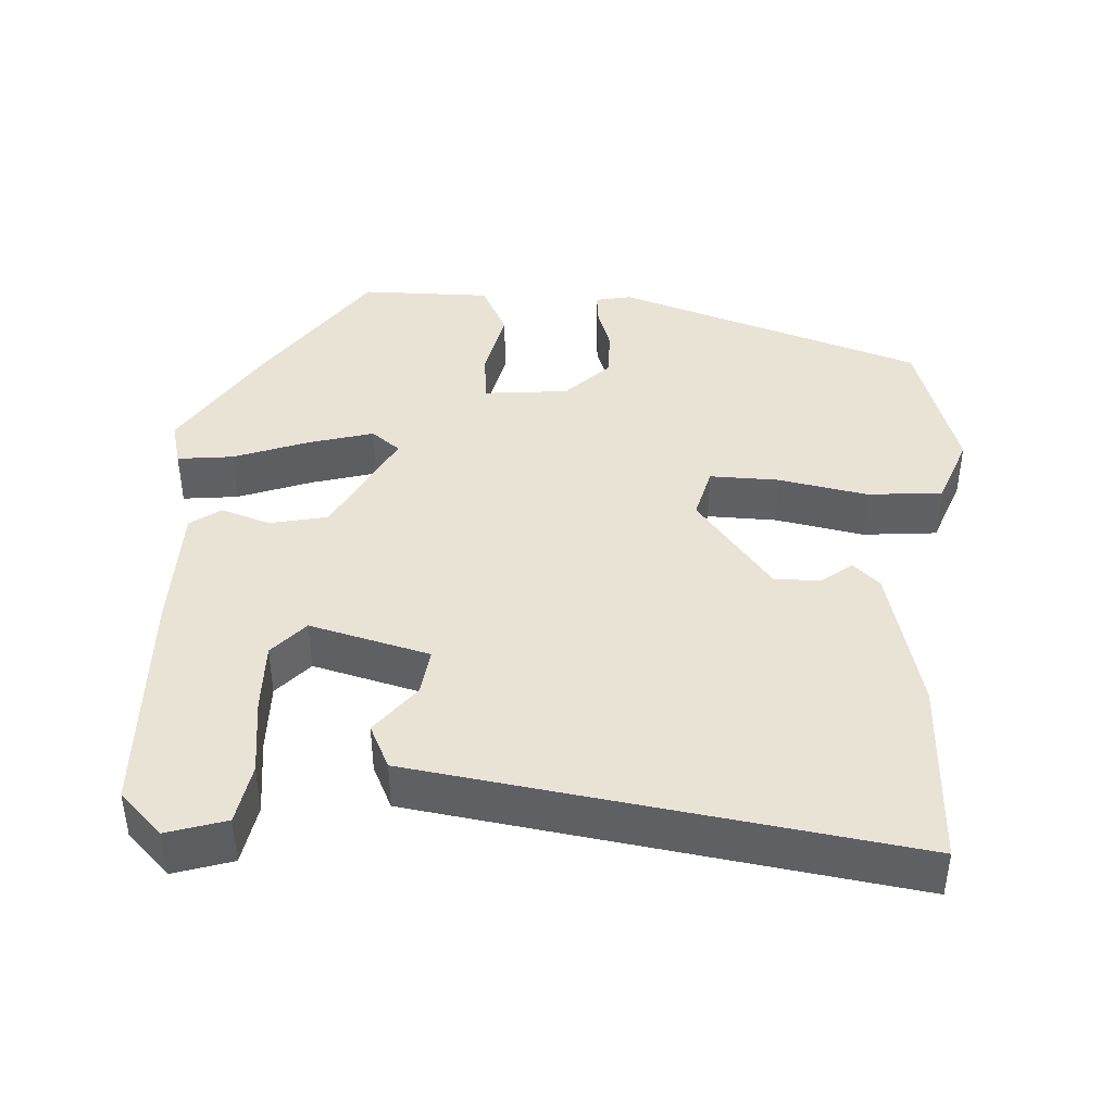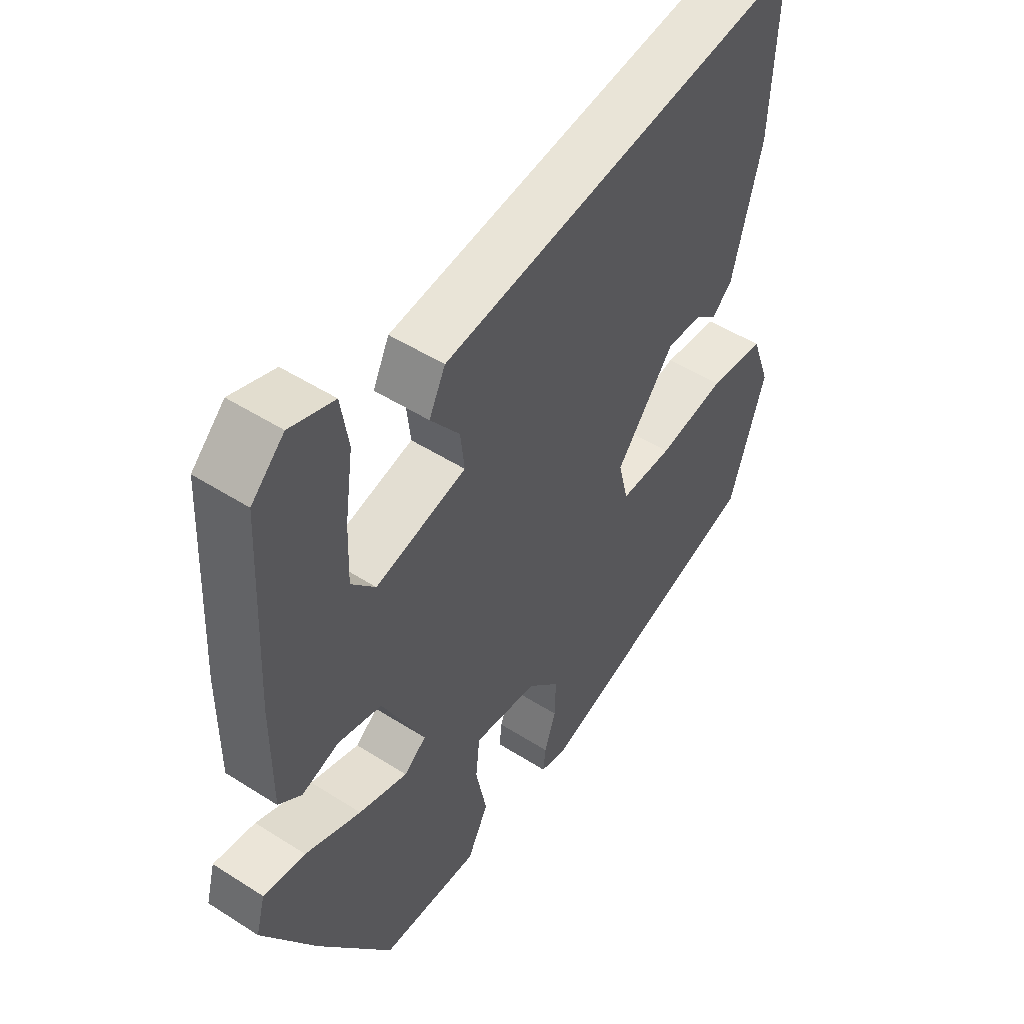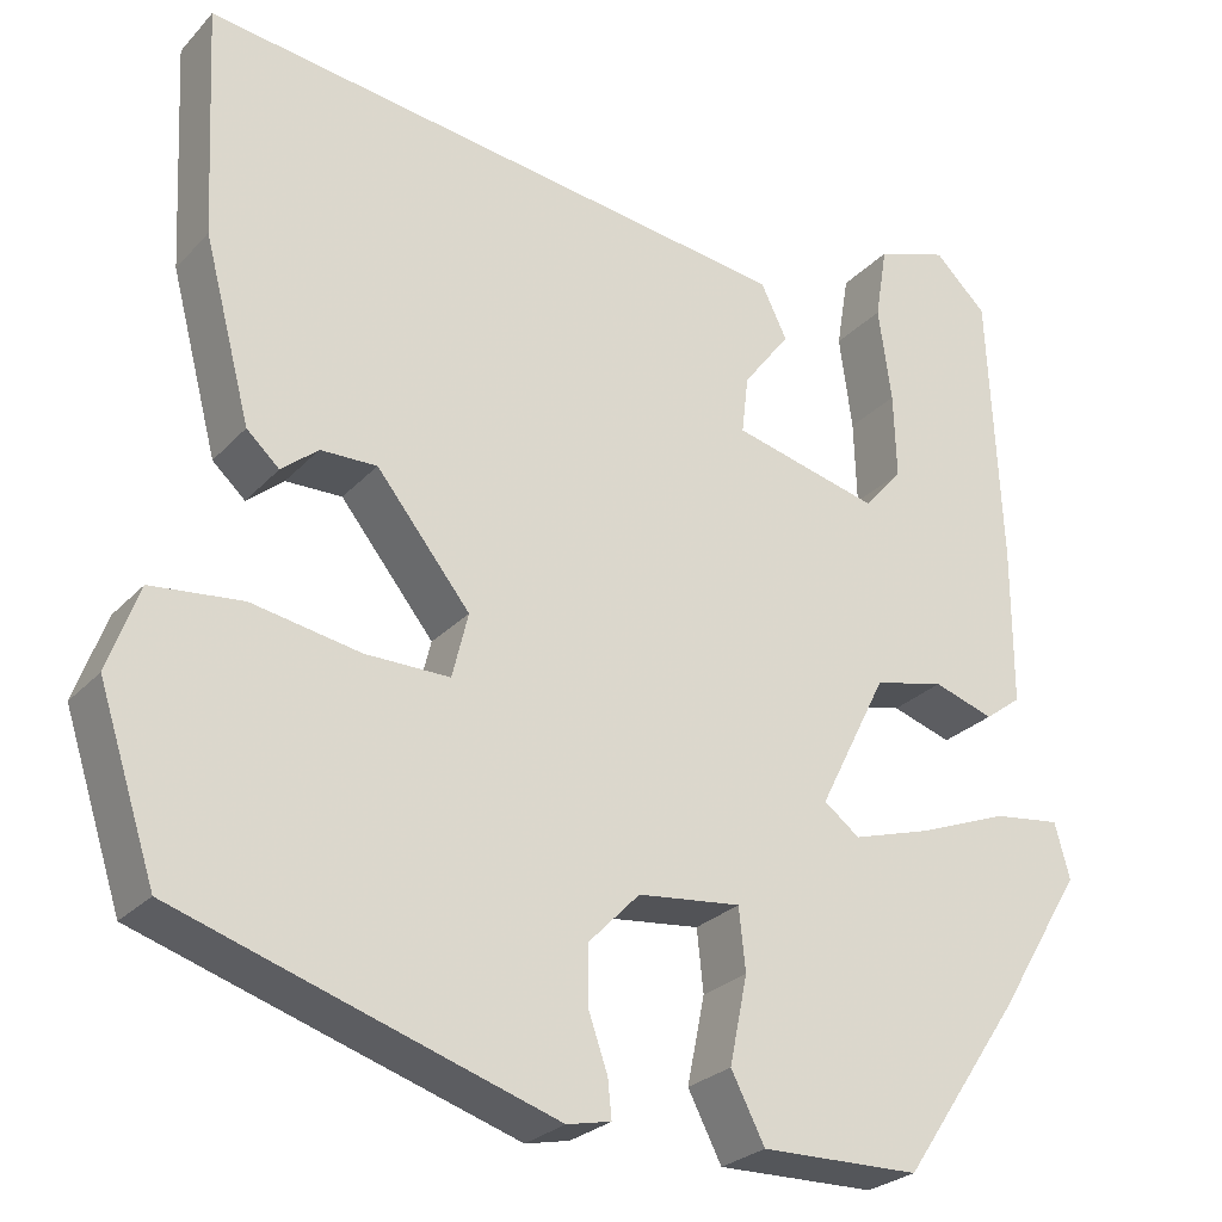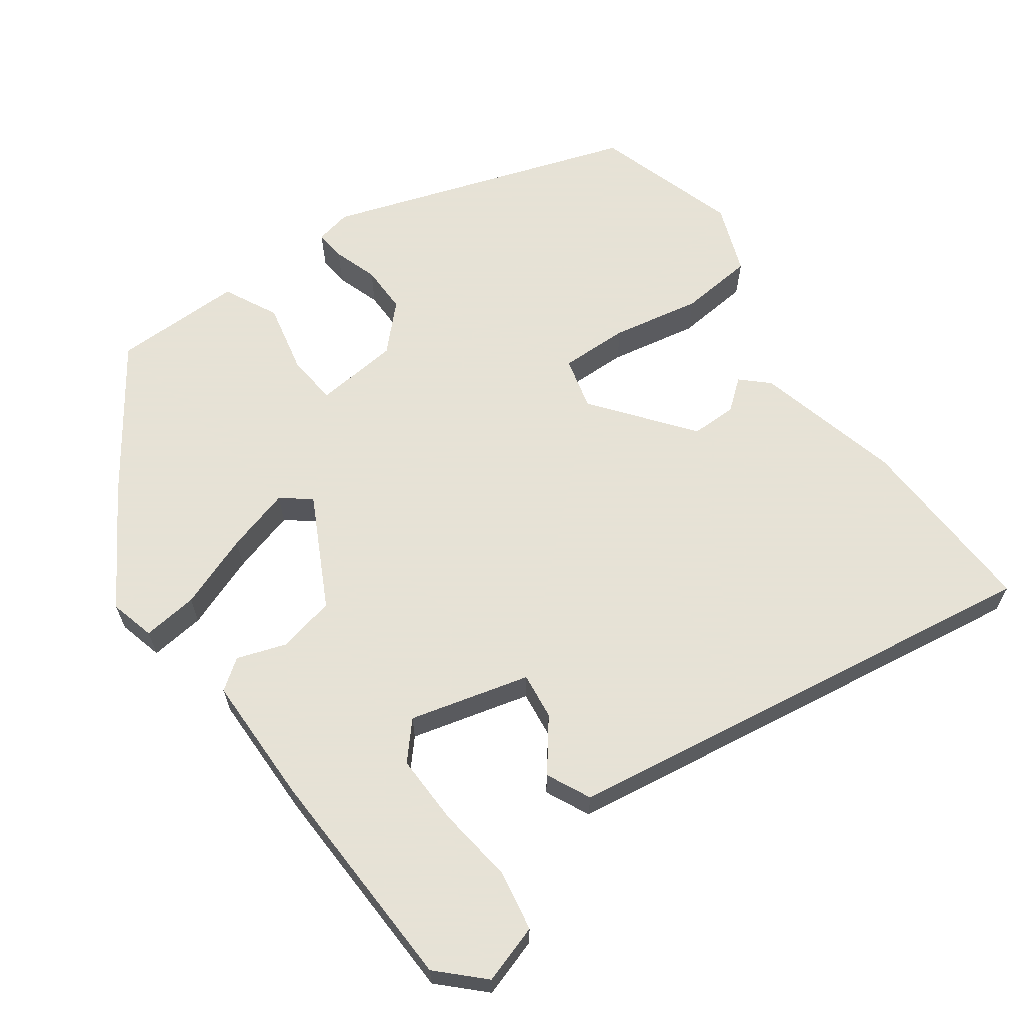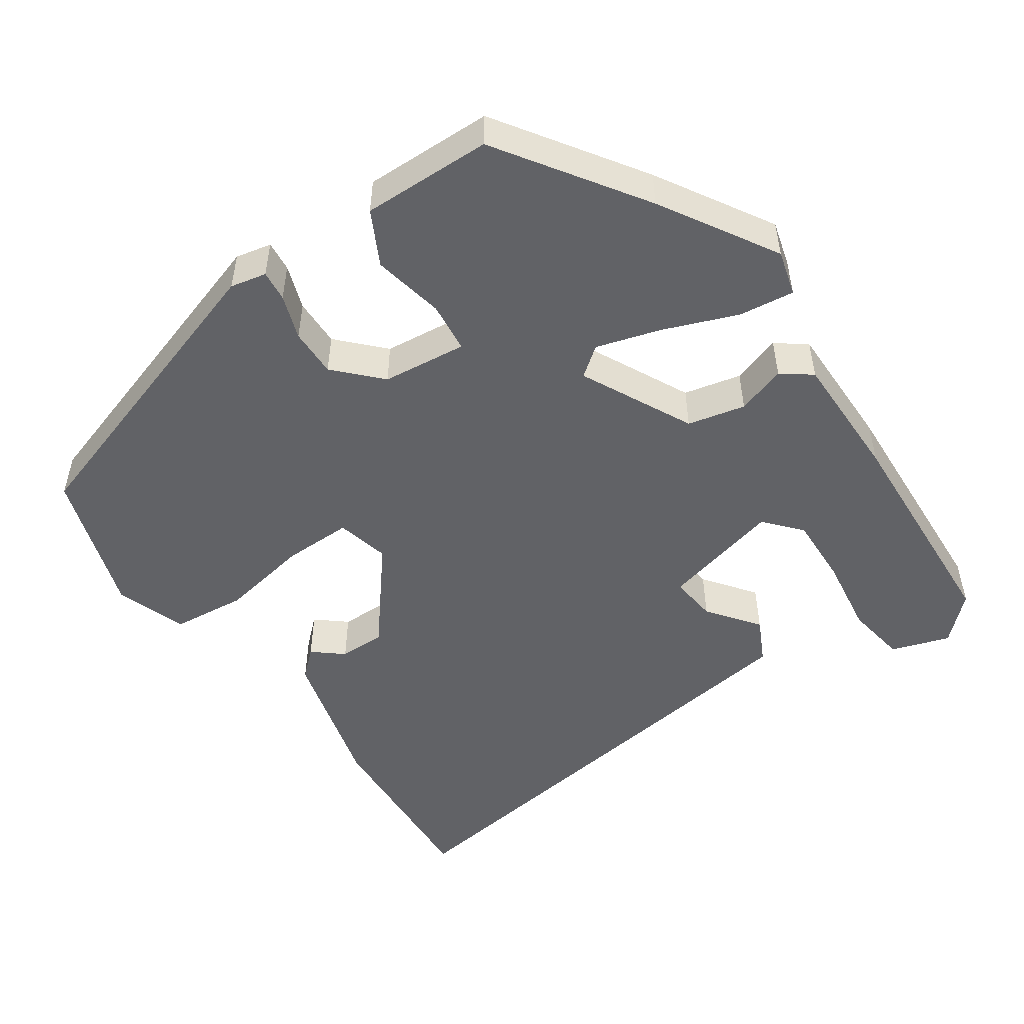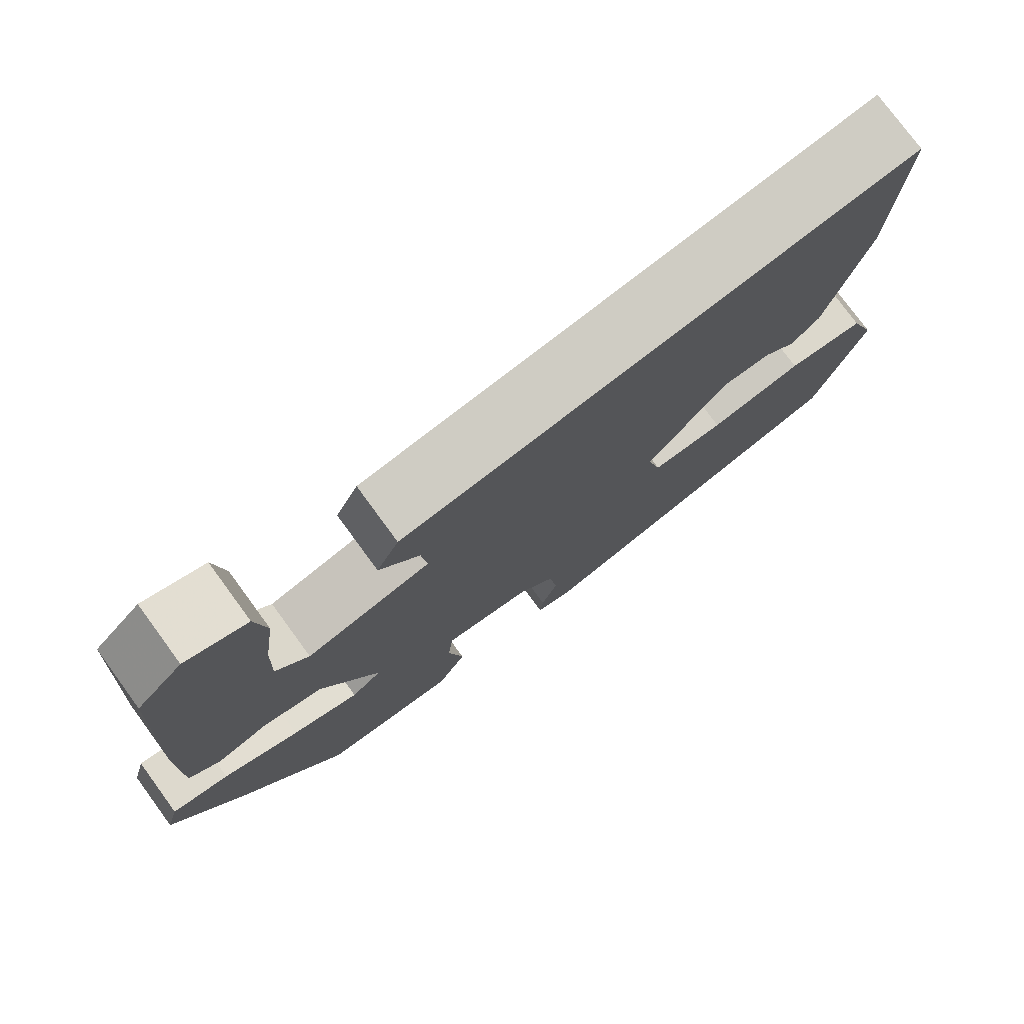
<metadata>
{"format":"obj","ext":"obj","renderer":"f3d","projection":"perspective","resolution":1024,"background":"white","views":[{"elev":42.1,"azim":4.1,"up":"+Y"},{"elev":49.8,"azim":-54.8,"up":"+Z"},{"elev":-26.3,"azim":147.6,"up":"+Z"},{"elev":63.8,"azim":-35.2,"up":"+Y"},{"elev":-50.7,"azim":-145.6,"up":"+Y"},{"elev":76.9,"azim":-36.2,"up":"+Z"}]}
</metadata>
<code>
v 0.466 0.07 -0.386
v 0.066 0.07 -0.515
v 0.019 0.07 -0.505
v 0.023 0.07 -0.465
v 0.043 0.07 -0.407
v 0.044 0.07 -0.344
v -0.011 0.07 -0.287
v -0.121 0.07 -0.275
v -0.128 0.07 -0.341
v -0.109 0.07 -0.434
v -0.145 0.07 -0.504
v -0.314 0.07 -0.501
v -0.441 0.07 -0.314
v -0.532 0.07 -0.164
v -0.516 0.07 -0.105
v -0.444 0.07 -0.114
v -0.348 0.07 -0.151
v -0.264 0.07 -0.176
v -0.226 0.07 -0.147
v -0.299 0.07 -0.002
v -0.374 0.07 0.015
v -0.438 0.07 -0.006
v -0.477 0.07 0.023
v -0.477 0.07 0.191
v -0.463 0.07 0.489
v -0.407 0.07 0.543
v -0.331 0.07 0.518
v -0.318 0.07 0.439
v -0.332 0.07 0.338
v -0.335 0.07 0.247
v -0.294 0.07 0.2
v -0.138 0.07 0.239
v -0.145 0.07 0.3
v -0.195 0.07 0.366
v -0.167 0.07 0.423
v 0.059 0.07 0.454
v 0.47 0.07 0.51
v 0.458 0.07 0.265
v 0.408 0.07 0.074
v 0.373 0.07 0.042
v 0.334 0.07 0.074
v 0.274 0.07 0.075
v 0.174 0.07 -0.05
v 0.191 0.07 -0.119
v 0.281 0.07 -0.118
v 0.397 0.07 -0.097
v 0.494 0.07 -0.107
v 0.527 0.07 -0.198
v 0.466 0 -0.386
v 0.066 0 -0.515
v 0.019 0 -0.505
v 0.023 0 -0.465
v 0.043 0 -0.407
v 0.044 0 -0.344
v -0.011 0 -0.287
v -0.121 0 -0.275
v -0.128 0 -0.341
v -0.109 0 -0.434
v -0.145 0 -0.504
v -0.314 0 -0.501
v -0.441 0 -0.314
v -0.532 0 -0.164
v -0.516 0 -0.105
v -0.444 0 -0.114
v -0.348 0 -0.151
v -0.264 0 -0.176
v -0.226 0 -0.147
v -0.299 0 -0.002
v -0.374 0 0.015
v -0.438 0 -0.006
v -0.477 0 0.023
v -0.477 0 0.191
v -0.463 0 0.489
v -0.407 0 0.543
v -0.331 0 0.518
v -0.318 0 0.439
v -0.332 0 0.338
v -0.335 0 0.247
v -0.294 0 0.2
v -0.138 0 0.239
v -0.145 0 0.3
v -0.195 0 0.366
v -0.167 0 0.423
v 0.059 0 0.454
v 0.47 0 0.51
v 0.458 0 0.265
v 0.408 0 0.074
v 0.373 0 0.042
v 0.334 0 0.074
v 0.274 0 0.075
v 0.174 0 -0.05
v 0.191 0 -0.119
v 0.281 0 -0.118
v 0.397 0 -0.097
v 0.494 0 -0.107
v 0.527 0 -0.198
f 45 46 47 48
f 44 45 48 1
f 38 39 40 41
f 38 41 42
f 37 38 42
f 36 37 42 43
f 33 34 35 36
f 32 33 36 43
f 26 27 28 29
f 26 29 30
f 25 26 30
f 24 25 30
f 21 22 23 24
f 20 21 24 30
f 19 20 30 31
f 14 15 16 17
f 14 17 18
f 13 14 18
f 12 13 18 19
f 9 10 11 12
f 8 9 12 19
f 2 3 4 5
f 44 1 2 5
f 44 5 6
f 43 44 6 7
f 19 31 32 43
f 7 8 19 43
f 96 95 94 93
f 49 96 93 92
f 89 88 87 86
f 90 89 86
f 90 86 85
f 91 90 85 84
f 84 83 82 81
f 91 84 81 80
f 77 76 75 74
f 78 77 74
f 78 74 73
f 78 73 72
f 72 71 70 69
f 78 72 69 68
f 79 78 68 67
f 65 64 63 62
f 66 65 62
f 66 62 61
f 67 66 61 60
f 60 59 58 57
f 67 60 57 56
f 53 52 51 50
f 53 50 49 92
f 54 53 92
f 55 54 92 91
f 91 80 79 67
f 91 67 56 55
f 1 49 50 2
f 2 50 51 3
f 3 51 52 4
f 4 52 53 5
f 5 53 54 6
f 6 54 55 7
f 7 55 56 8
f 8 56 57 9
f 9 57 58 10
f 10 58 59 11
f 11 59 60 12
f 12 60 61 13
f 13 61 62 14
f 14 62 63 15
f 15 63 64 16
f 16 64 65 17
f 17 65 66 18
f 18 66 67 19
f 19 67 68 20
f 20 68 69 21
f 21 69 70 22
f 22 70 71 23
f 23 71 72 24
f 24 72 73 25
f 25 73 74 26
f 26 74 75 27
f 27 75 76 28
f 28 76 77 29
f 29 77 78 30
f 30 78 79 31
f 31 79 80 32
f 32 80 81 33
f 33 81 82 34
f 34 82 83 35
f 35 83 84 36
f 36 84 85 37
f 37 85 86 38
f 38 86 87 39
f 39 87 88 40
f 40 88 89 41
f 41 89 90 42
f 42 90 91 43
f 43 91 92 44
f 44 92 93 45
f 45 93 94 46
f 46 94 95 47
f 47 95 96 48
f 48 96 49 1

</code>
